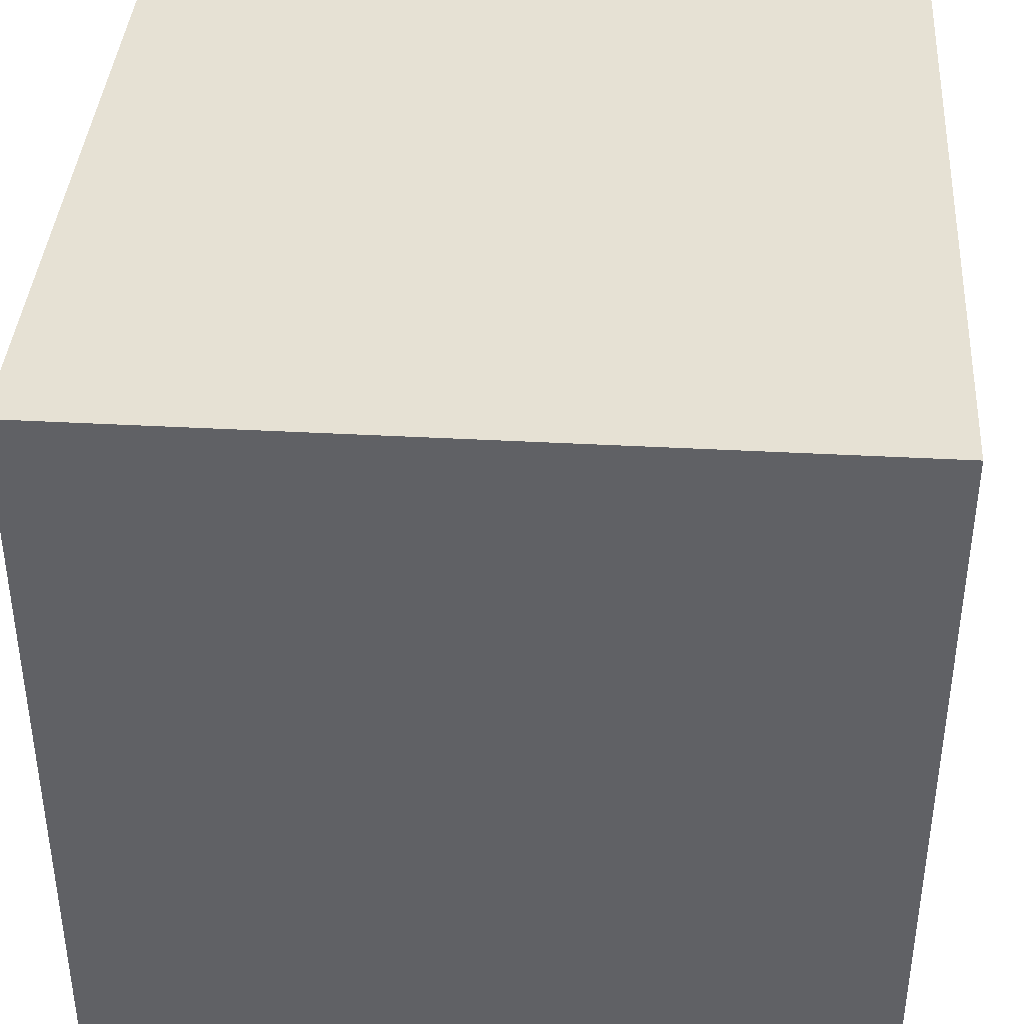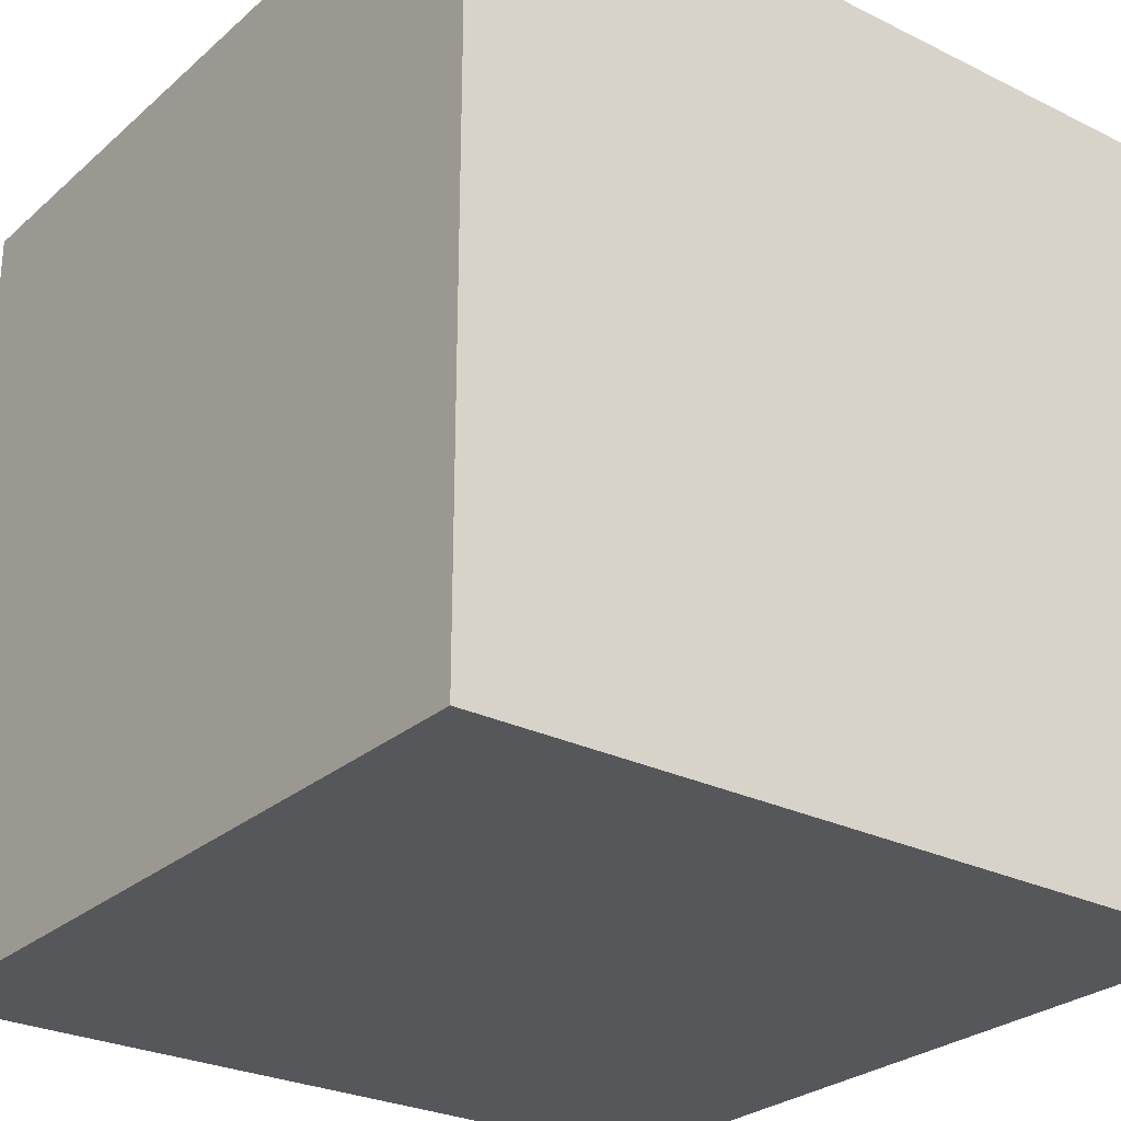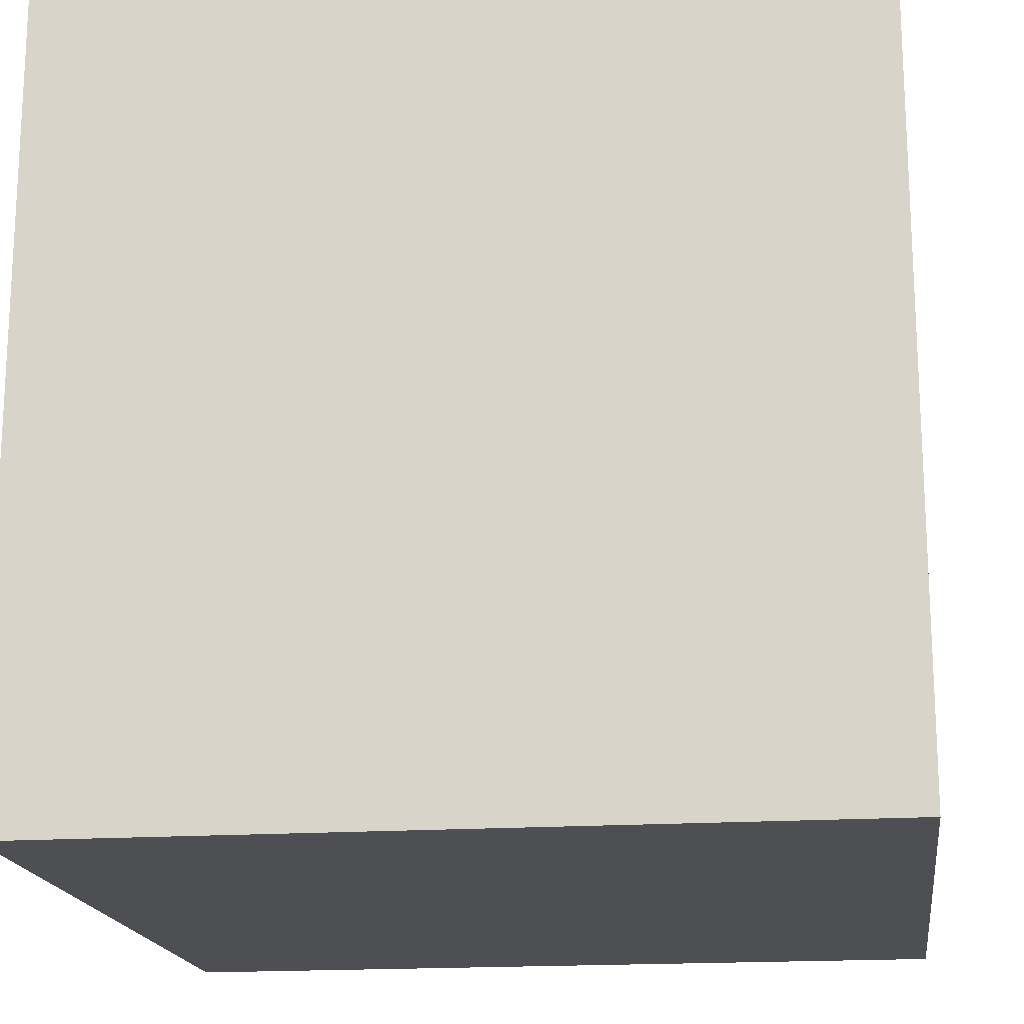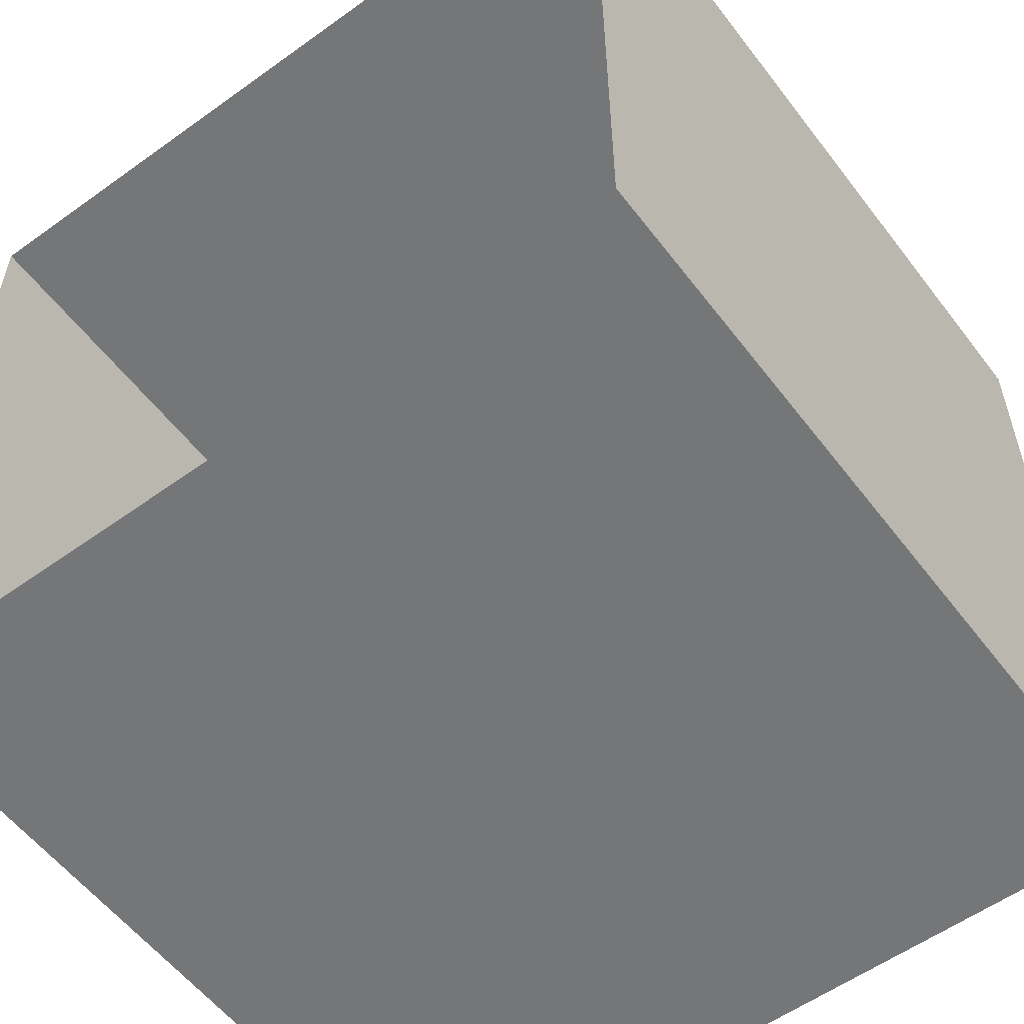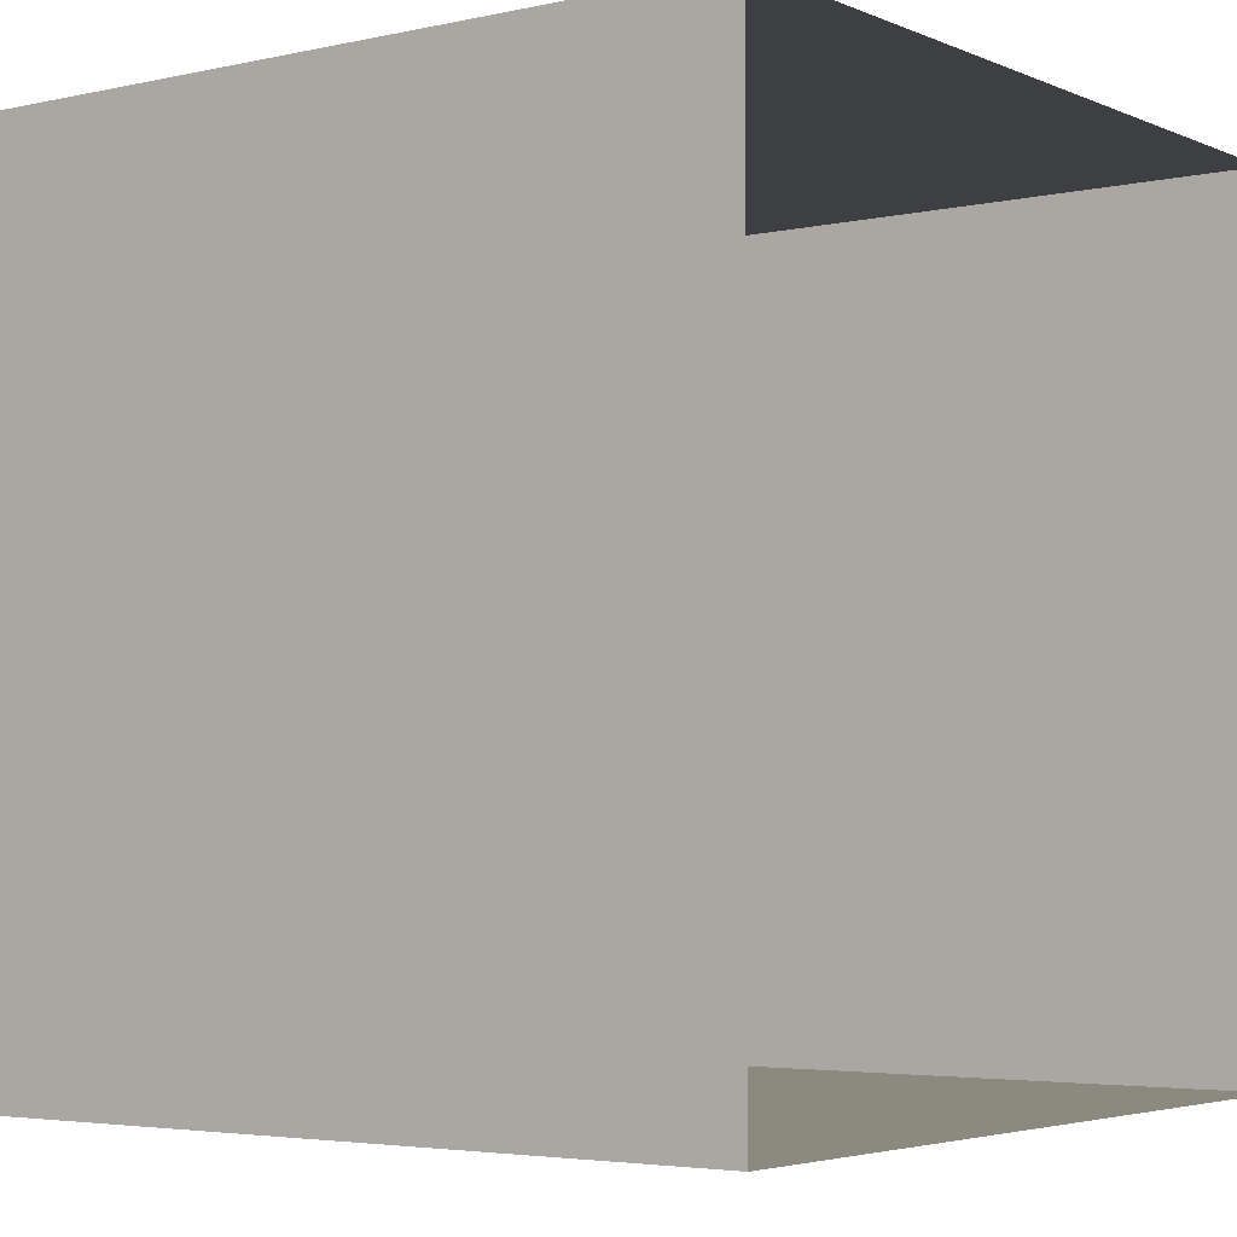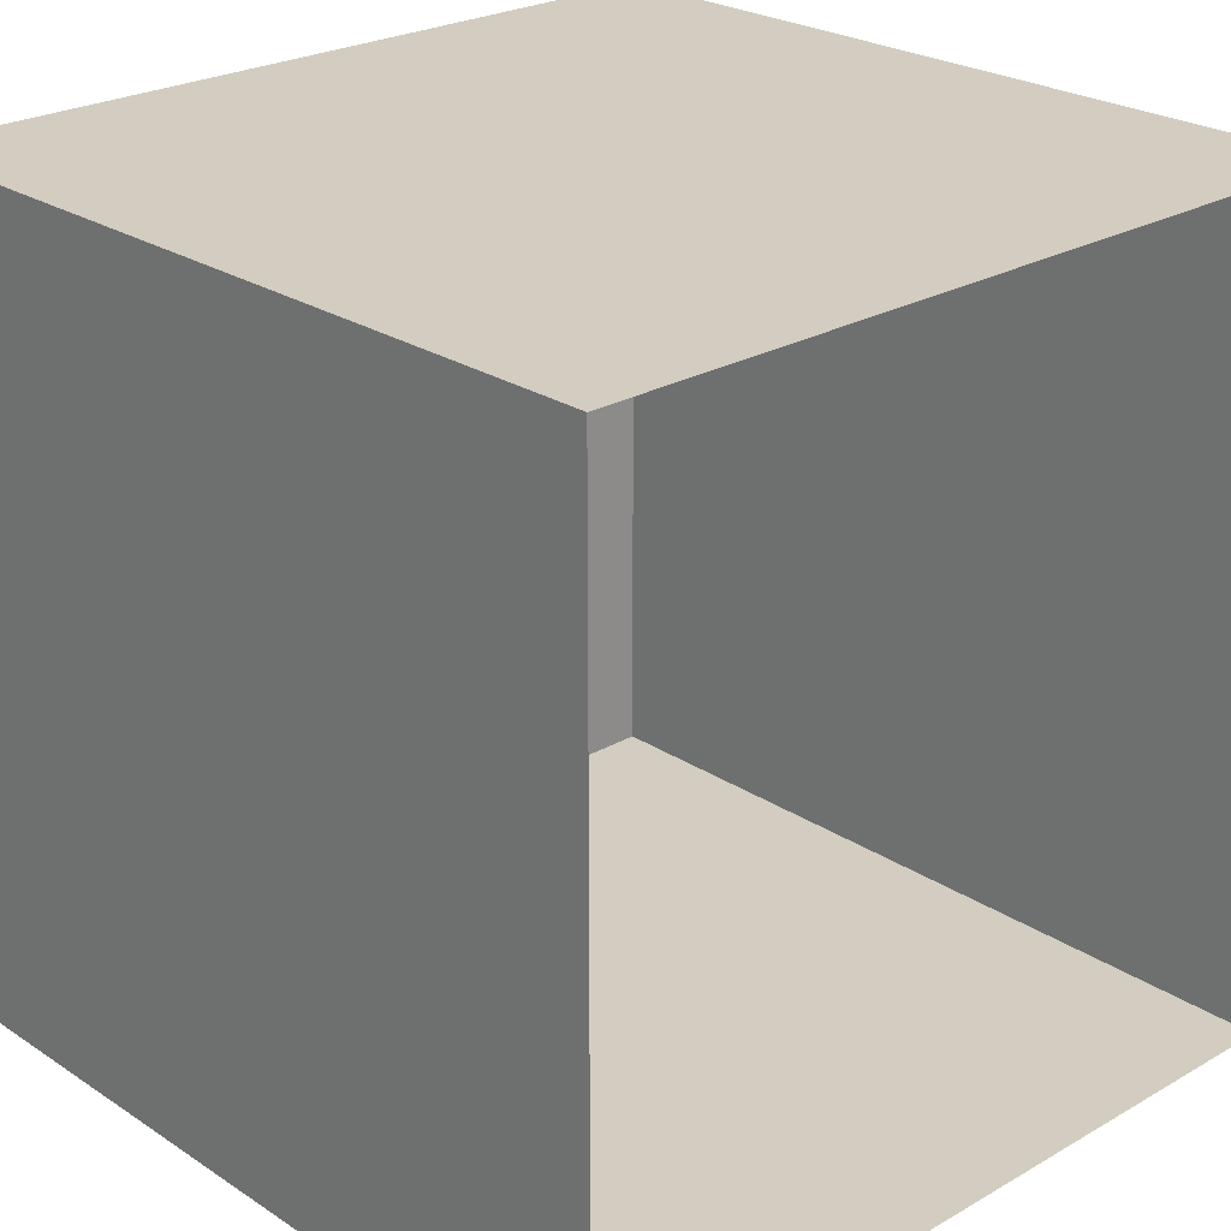
<metadata>
{"format":"obj","ext":"obj","renderer":"f3d","projection":"perspective","resolution":1024,"background":"white","views":[{"elev":39.2,"azim":-86.1,"up":"+Y"},{"elev":-27.2,"azim":142.7,"up":"+Y"},{"elev":-17.7,"azim":-172.4,"up":"+Y"},{"elev":-56.7,"azim":36.9,"up":"+Y"},{"elev":-3.9,"azim":-53.6,"up":"+Y"},{"elev":24.7,"azim":-43.2,"up":"+Y"}]}
</metadata>
<code>
v 0 0 0
v 10 0 0
v 10 10 0
v 0 10 0
v 0 0 10
v 10 0 10
v 10 10 10
v 0 10 10
f 1 3 2
f 1 4 3
f 1 5 8
f 1 8 4
f 2 3 7
f 2 7 6
f 3 4 8
f 3 8 7
f 1 2 6
f 1 6 5

</code>
